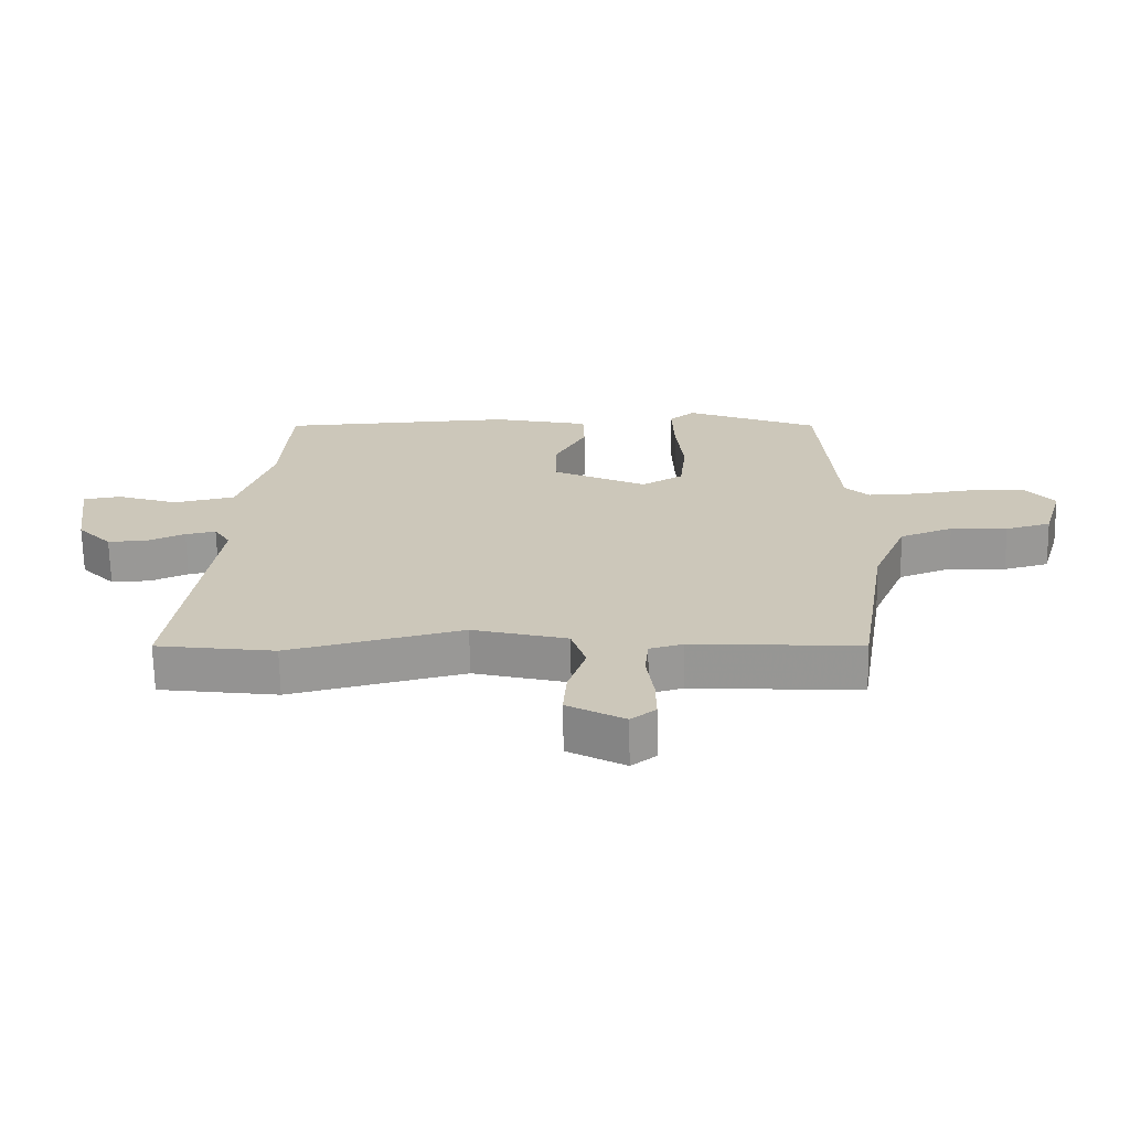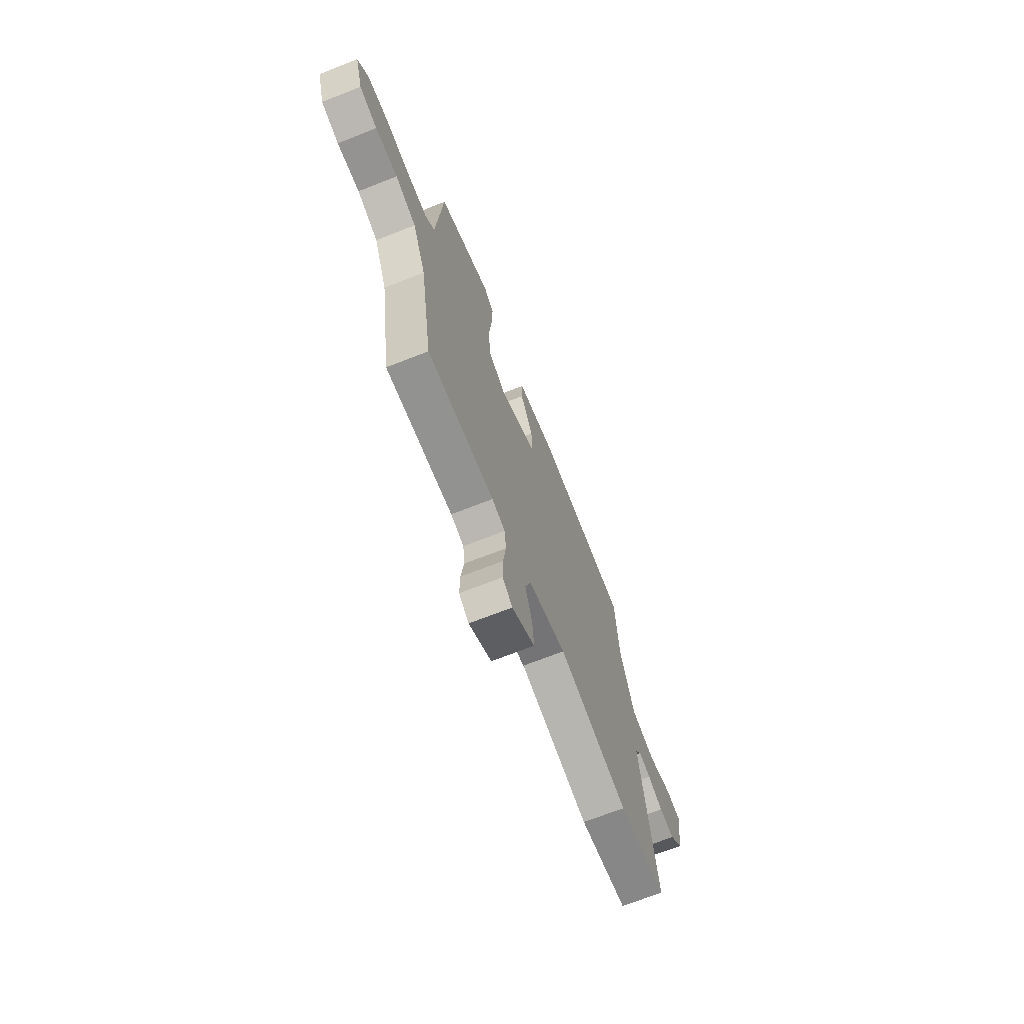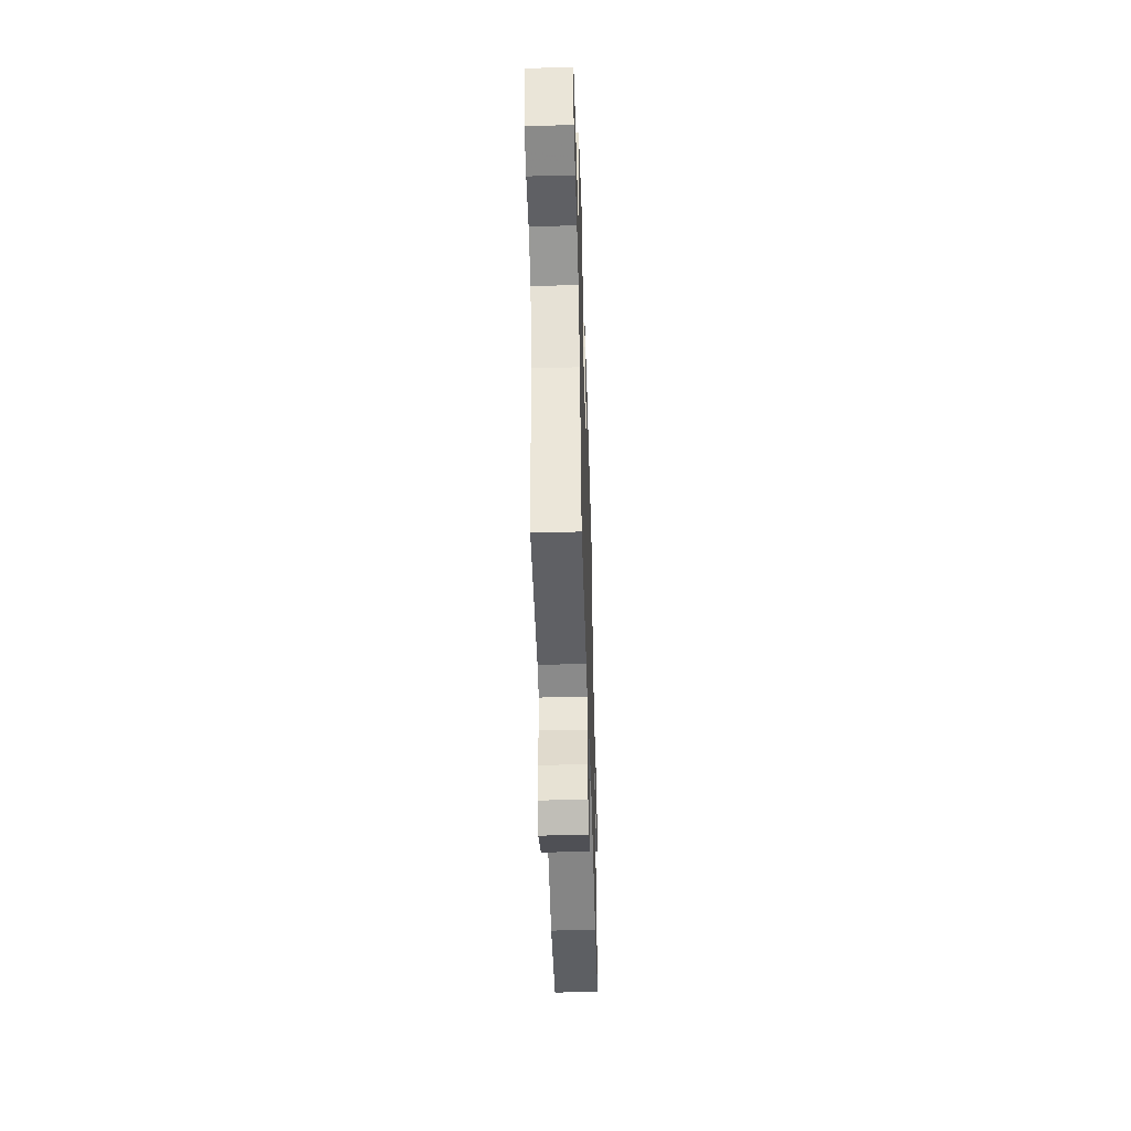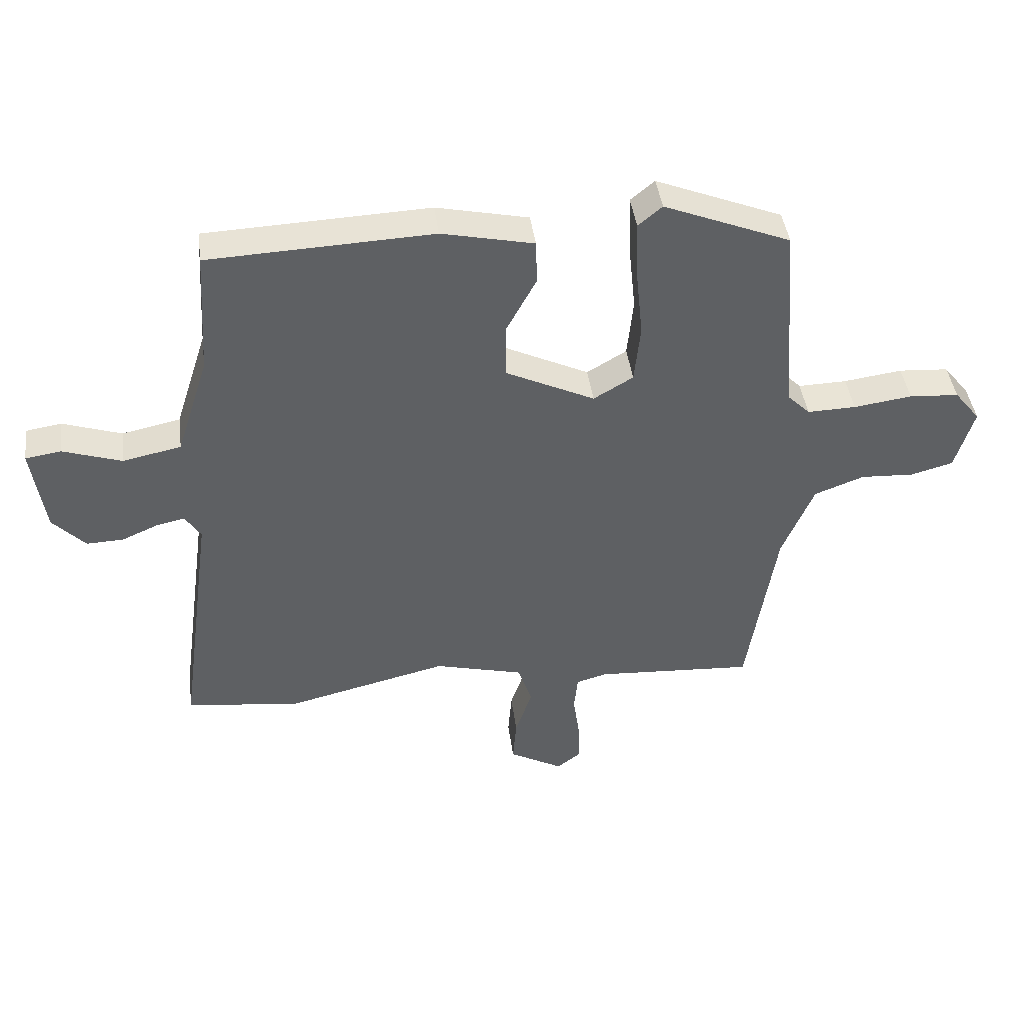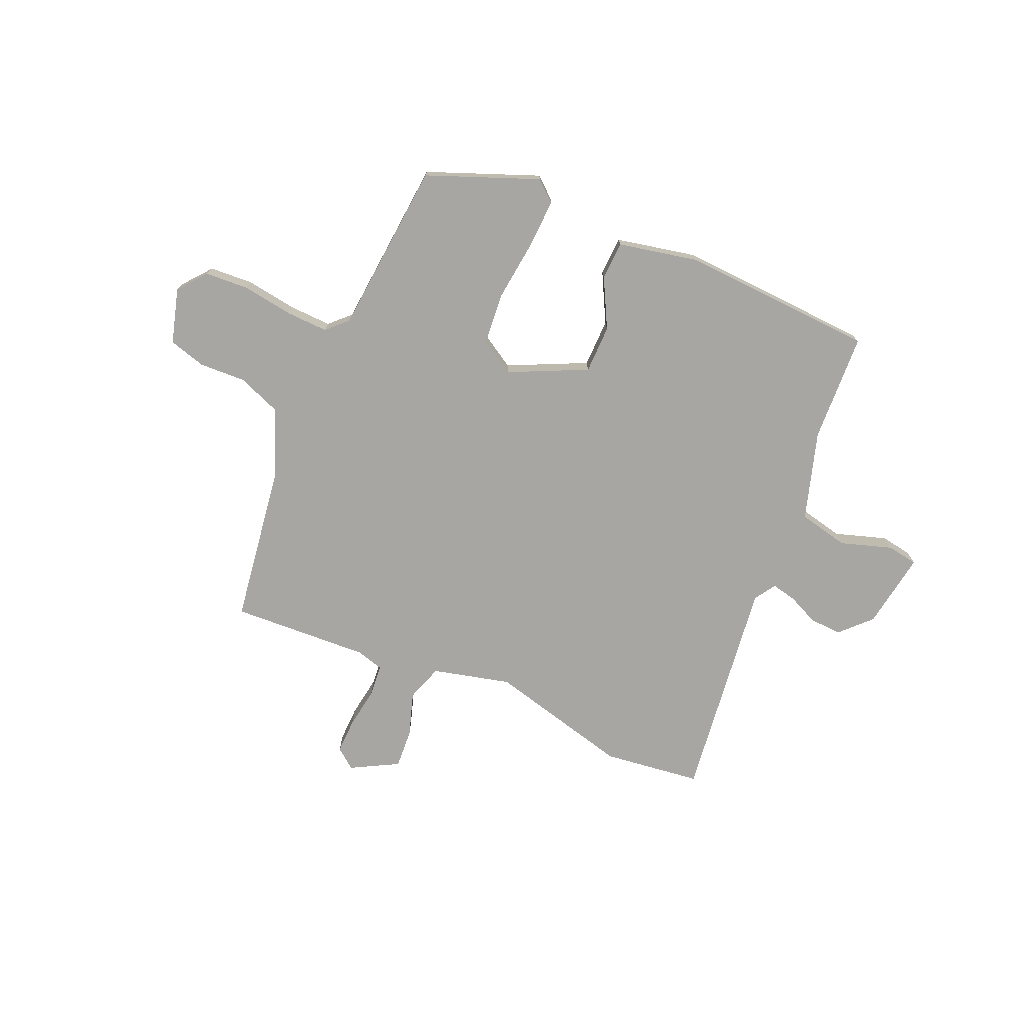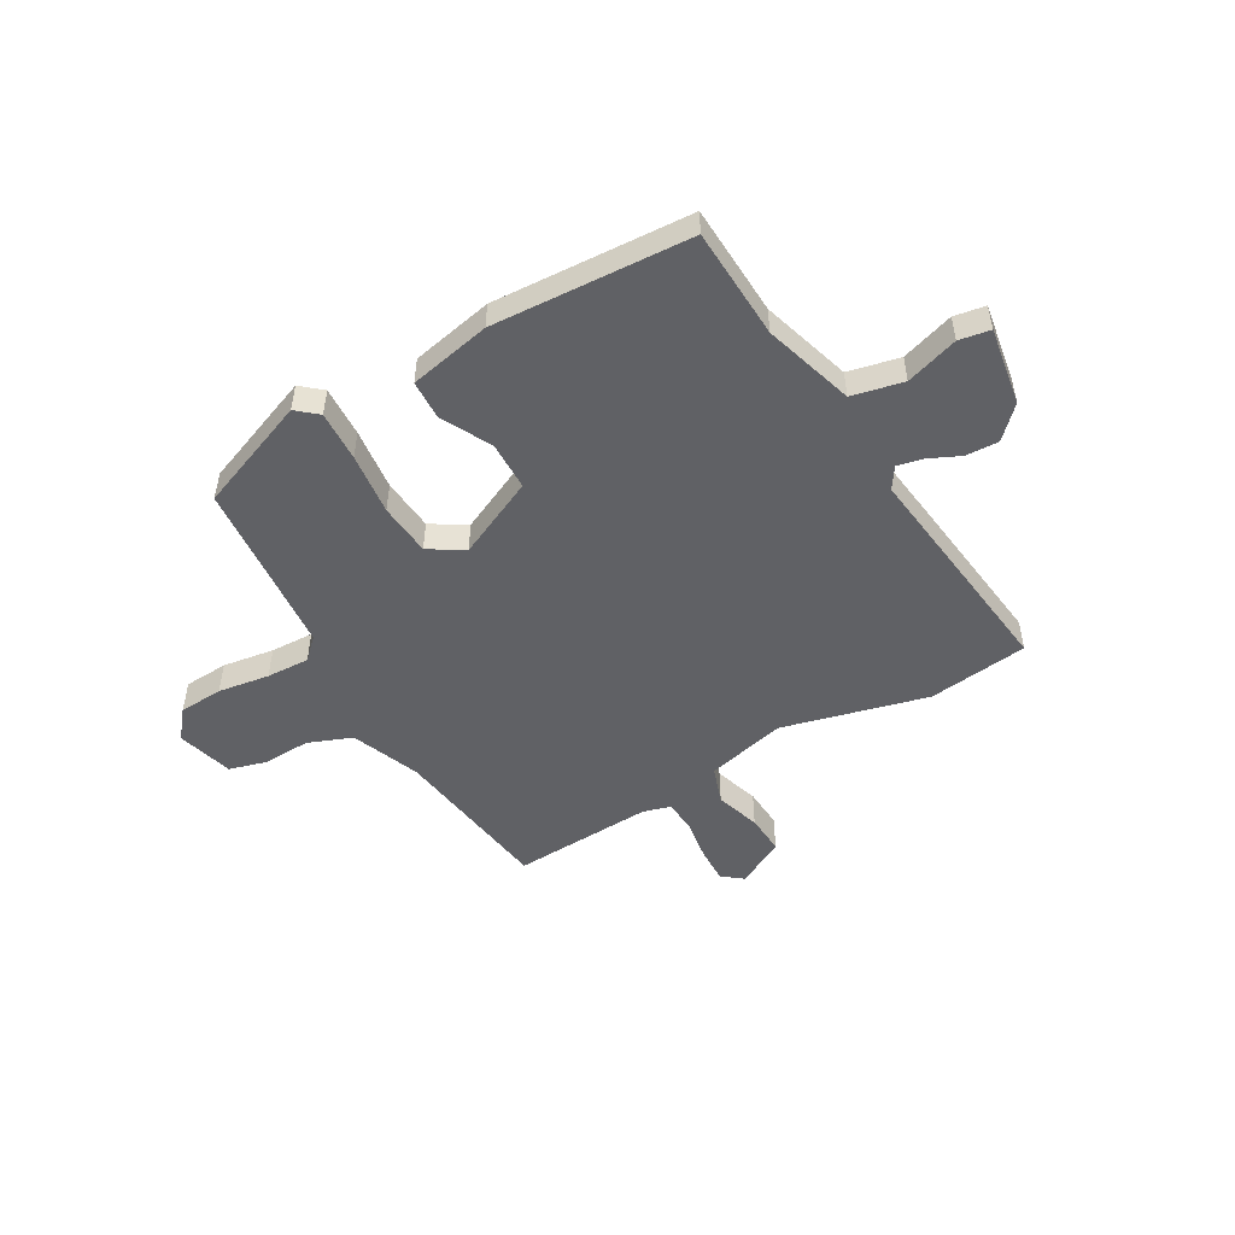
<metadata>
{"format":"obj","ext":"obj","renderer":"f3d","projection":"perspective","resolution":1024,"background":"white","views":[{"elev":-68.4,"azim":-178.9,"up":"+Z"},{"elev":-69.6,"azim":-68.5,"up":"+Z"},{"elev":-48.4,"azim":-88.3,"up":"+Z"},{"elev":43.1,"azim":172.4,"up":"+Z"},{"elev":-74.3,"azim":-24.1,"up":"+Y"},{"elev":-50.2,"azim":29.0,"up":"+Y"}]}
</metadata>
<code>
v 0.454 0.07 0.515
v 0.467 0.07 0.306
v 0.521 0.07 0.138
v 0.618 0.07 0.118
v 0.716 0.07 0.151
v 0.775 0.07 0.142
v 0.754 0.07 -0.005
v 0.7 0.07 -0.062
v 0.638 0.07 -0.06
v 0.579 0.07 -0.034
v 0.531 0.07 -0.024
v 0.505 0.07 -0.065
v 0.564 0.07 -0.491
v 0.377 0.07 -0.517
v 0.103 0.07 -0.452
v -0.046 0.07 -0.491
v -0.069 0.07 -0.562
v -0.041 0.07 -0.645
v -0.035 0.07 -0.721
v -0.125 0.07 -0.771
v -0.164 0.07 -0.741
v -0.163 0.07 -0.673
v -0.152 0.07 -0.594
v -0.158 0.07 -0.533
v -0.21 0.07 -0.519
v -0.475 0.07 -0.536
v -0.523 0.07 -0.23
v -0.576 0.07 -0.102
v -0.659 0.07 -0.071
v -0.748 0.07 -0.076
v -0.819 0.07 -0.057
v -0.85 0.07 0.048
v -0.807 0.07 0.102
v -0.724 0.07 0.108
v -0.627 0.07 0.095
v -0.546 0.07 0.093
v -0.508 0.07 0.131
v -0.483 0.07 0.462
v -0.272 0.07 0.548
v -0.232 0.07 0.515
v -0.235 0.07 0.42
v -0.247 0.07 0.303
v -0.237 0.07 0.204
v -0.171 0.07 0.165
v -0.023 0.07 0.237
v -0.023 0.07 0.329
v -0.073 0.07 0.422
v -0.071 0.07 0.496
v 0.082 0.07 0.53
v 0.454 0 0.515
v 0.467 0 0.306
v 0.521 0 0.138
v 0.618 0 0.118
v 0.716 0 0.151
v 0.775 0 0.142
v 0.754 0 -0.005
v 0.7 0 -0.062
v 0.638 0 -0.06
v 0.579 0 -0.034
v 0.531 0 -0.024
v 0.505 0 -0.065
v 0.564 0 -0.491
v 0.377 0 -0.517
v 0.103 0 -0.452
v -0.046 0 -0.491
v -0.069 0 -0.562
v -0.041 0 -0.645
v -0.035 0 -0.721
v -0.125 0 -0.771
v -0.164 0 -0.741
v -0.163 0 -0.673
v -0.152 0 -0.594
v -0.158 0 -0.533
v -0.21 0 -0.519
v -0.475 0 -0.536
v -0.523 0 -0.23
v -0.576 0 -0.102
v -0.659 0 -0.071
v -0.748 0 -0.076
v -0.819 0 -0.057
v -0.85 0 0.048
v -0.807 0 0.102
v -0.724 0 0.108
v -0.627 0 0.095
v -0.546 0 0.093
v -0.508 0 0.131
v -0.483 0 0.462
v -0.272 0 0.548
v -0.232 0 0.515
v -0.235 0 0.42
v -0.247 0 0.303
v -0.237 0 0.204
v -0.171 0 0.165
v -0.023 0 0.237
v -0.023 0 0.329
v -0.073 0 0.422
v -0.071 0 0.496
v 0.082 0 0.53
f 49 1 2
f 48 49 2
f 47 48 2
f 46 47 2
f 45 46 2 3
f 44 45 3 4
f 40 41 42
f 39 40 42
f 38 39 42
f 37 38 42
f 36 37 42 43
f 33 34 35
f 32 33 35
f 31 32 35
f 30 31 35
f 29 30 35
f 28 29 35 36
f 36 43 44
f 28 36 44
f 27 28 44
f 21 22 23
f 20 21 23
f 19 20 23
f 18 19 23
f 17 18 23
f 16 17 23 24
f 12 13 14 15
f 11 12 15 16
f 8 9 10
f 7 8 10
f 6 7 10
f 5 6 10
f 4 5 10
f 4 10 11
f 4 11 16
f 44 4 16
f 27 44 16
f 26 27 16
f 25 26 16
f 16 24 25
f 51 50 98
f 51 98 97
f 51 97 96
f 51 96 95
f 52 51 95 94
f 53 52 94 93
f 91 90 89
f 91 89 88
f 91 88 87
f 91 87 86
f 92 91 86 85
f 84 83 82
f 84 82 81
f 84 81 80
f 84 80 79
f 84 79 78
f 85 84 78 77
f 93 92 85
f 93 85 77
f 93 77 76
f 72 71 70
f 72 70 69
f 72 69 68
f 72 68 67
f 72 67 66
f 73 72 66 65
f 64 63 62 61
f 65 64 61 60
f 59 58 57
f 59 57 56
f 59 56 55
f 59 55 54
f 59 54 53
f 60 59 53
f 65 60 53
f 65 53 93
f 65 93 76
f 65 76 75
f 65 75 74
f 74 73 65
f 1 50 51 2
f 2 51 52 3
f 3 52 53 4
f 4 53 54 5
f 5 54 55 6
f 6 55 56 7
f 7 56 57 8
f 8 57 58 9
f 9 58 59 10
f 10 59 60 11
f 11 60 61 12
f 12 61 62 13
f 13 62 63 14
f 14 63 64 15
f 15 64 65 16
f 16 65 66 17
f 17 66 67 18
f 18 67 68 19
f 19 68 69 20
f 20 69 70 21
f 21 70 71 22
f 22 71 72 23
f 23 72 73 24
f 24 73 74 25
f 25 74 75 26
f 26 75 76 27
f 27 76 77 28
f 28 77 78 29
f 29 78 79 30
f 30 79 80 31
f 31 80 81 32
f 32 81 82 33
f 33 82 83 34
f 34 83 84 35
f 35 84 85 36
f 36 85 86 37
f 37 86 87 38
f 38 87 88 39
f 39 88 89 40
f 40 89 90 41
f 41 90 91 42
f 42 91 92 43
f 43 92 93 44
f 44 93 94 45
f 45 94 95 46
f 46 95 96 47
f 47 96 97 48
f 48 97 98 49
f 49 98 50 1

</code>
